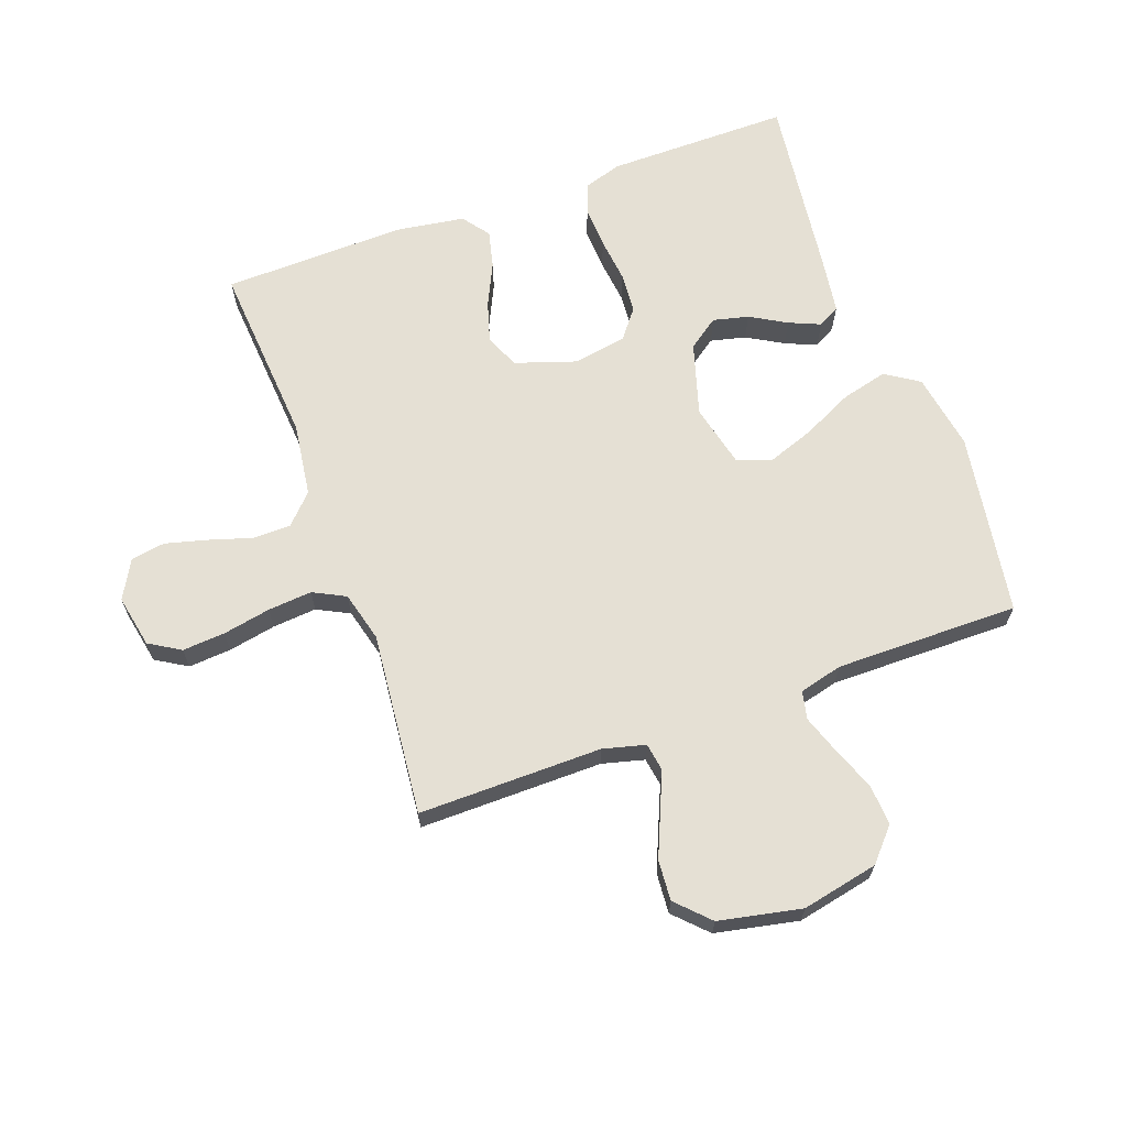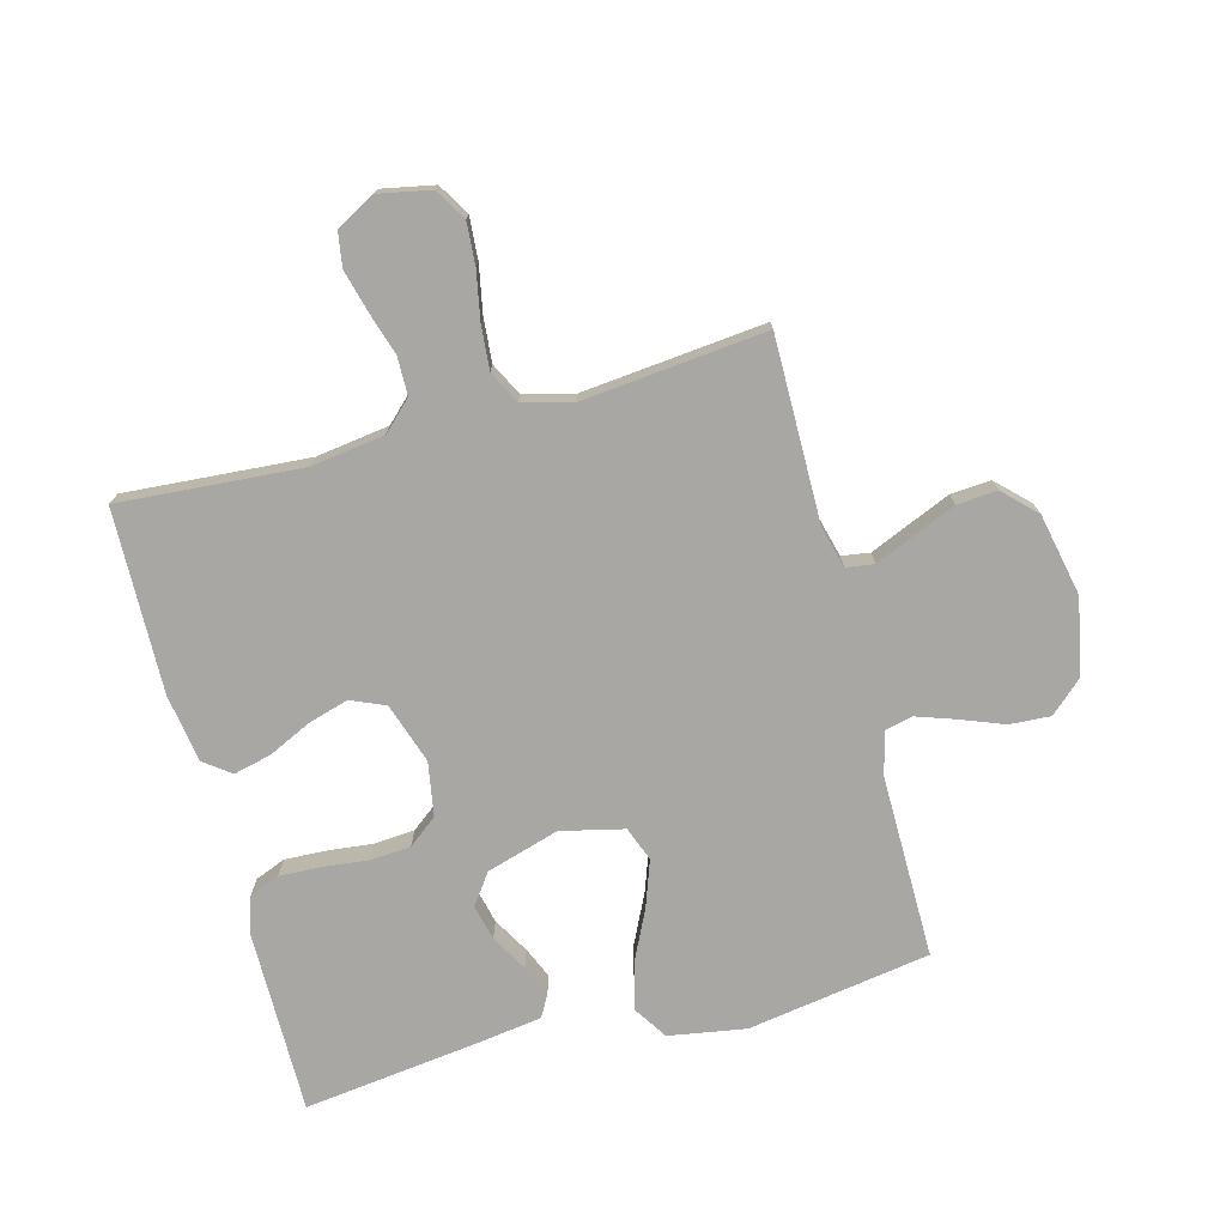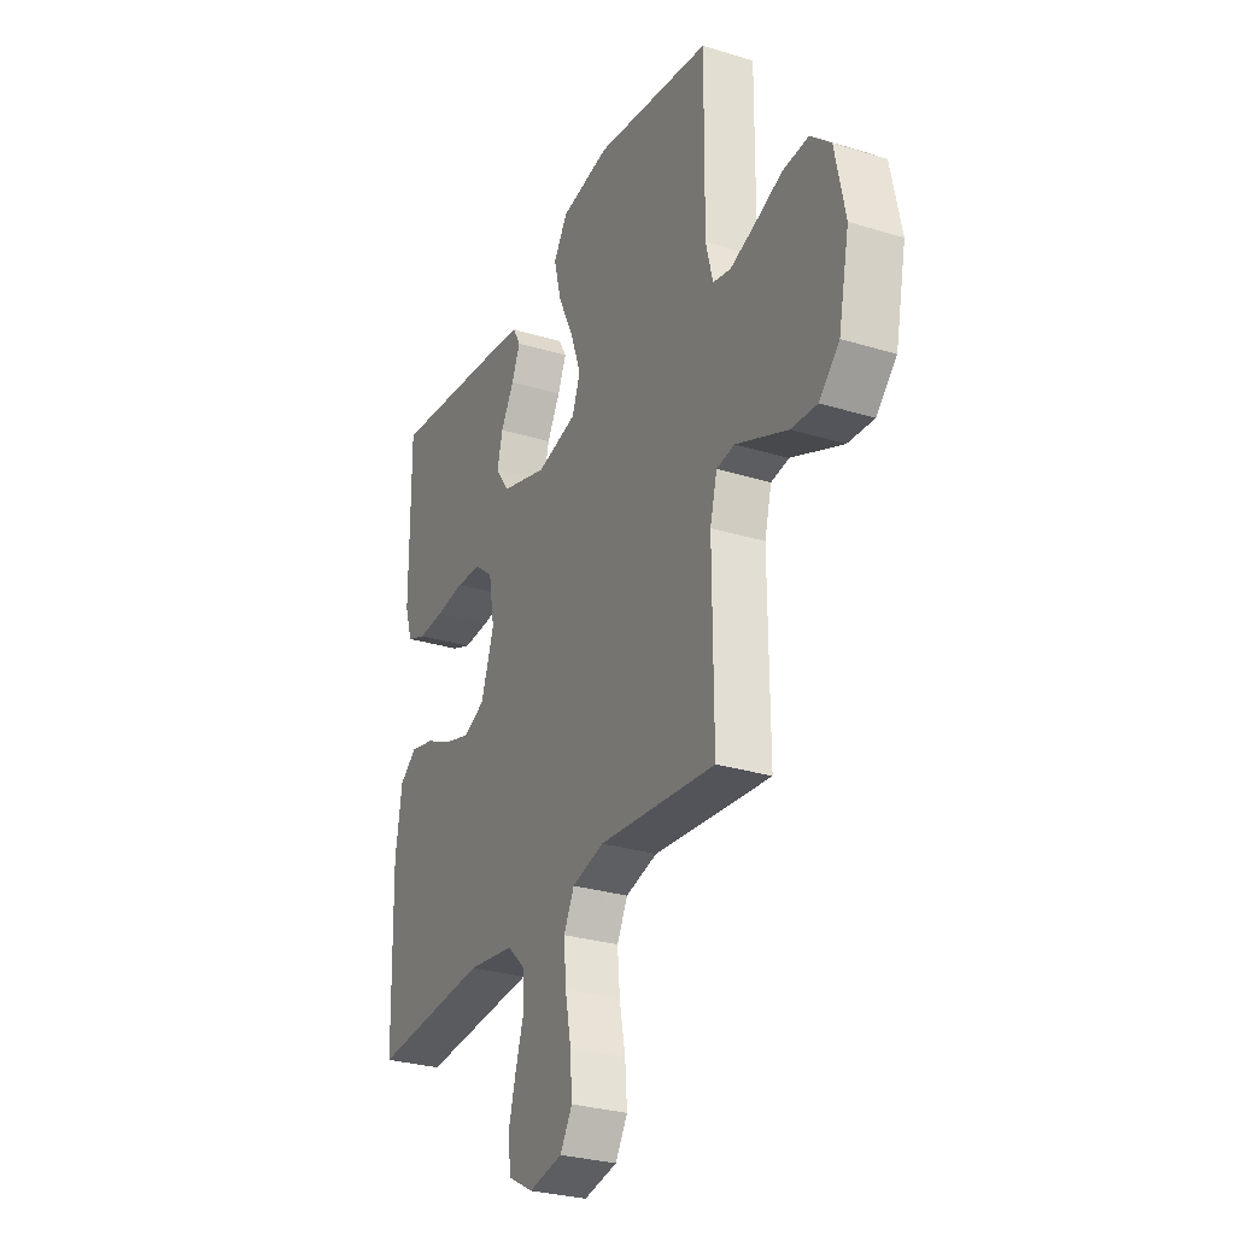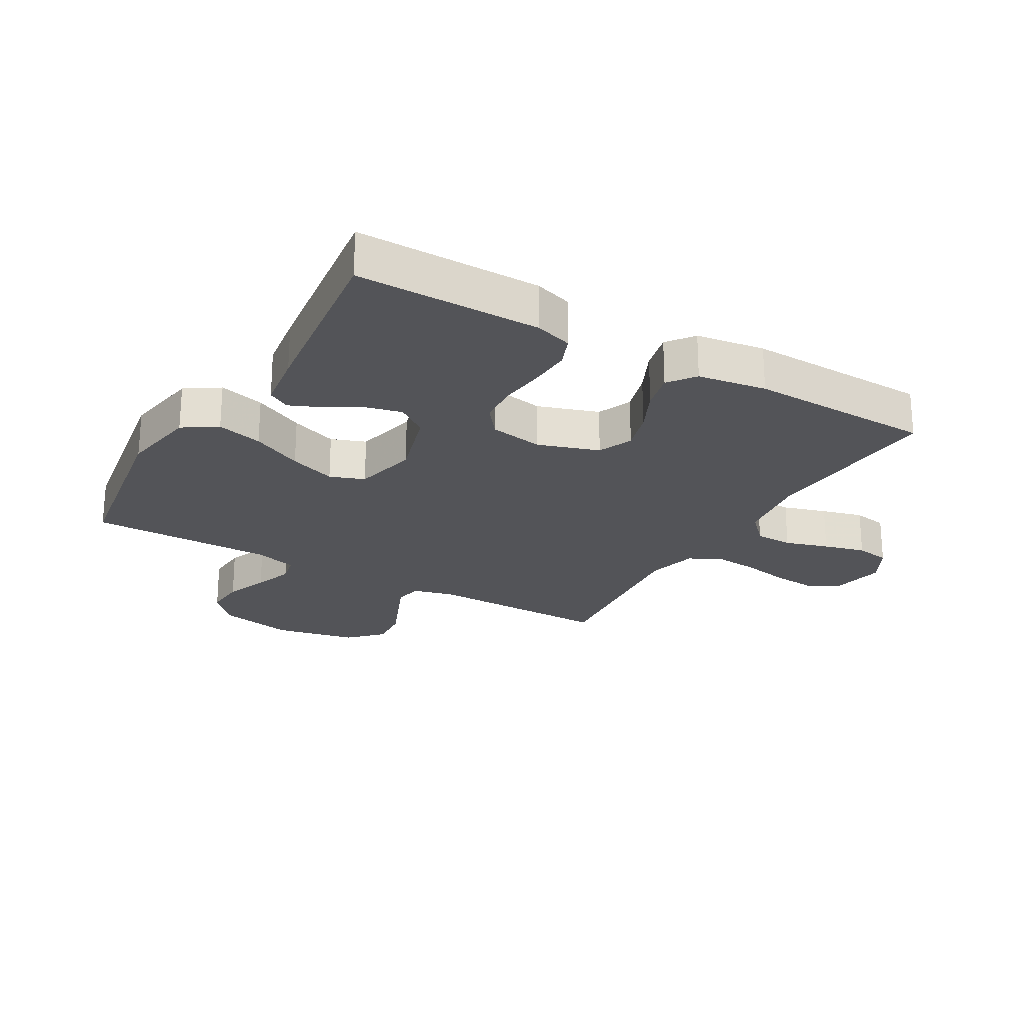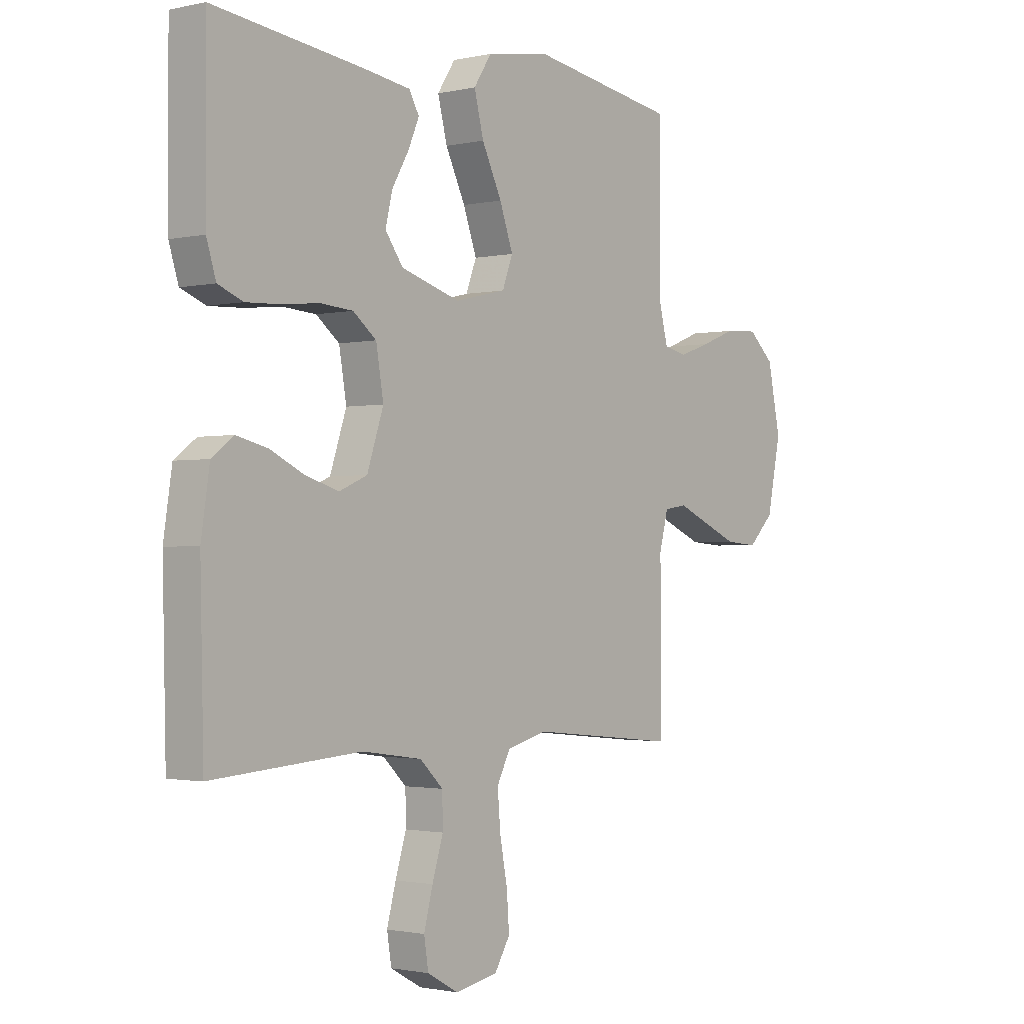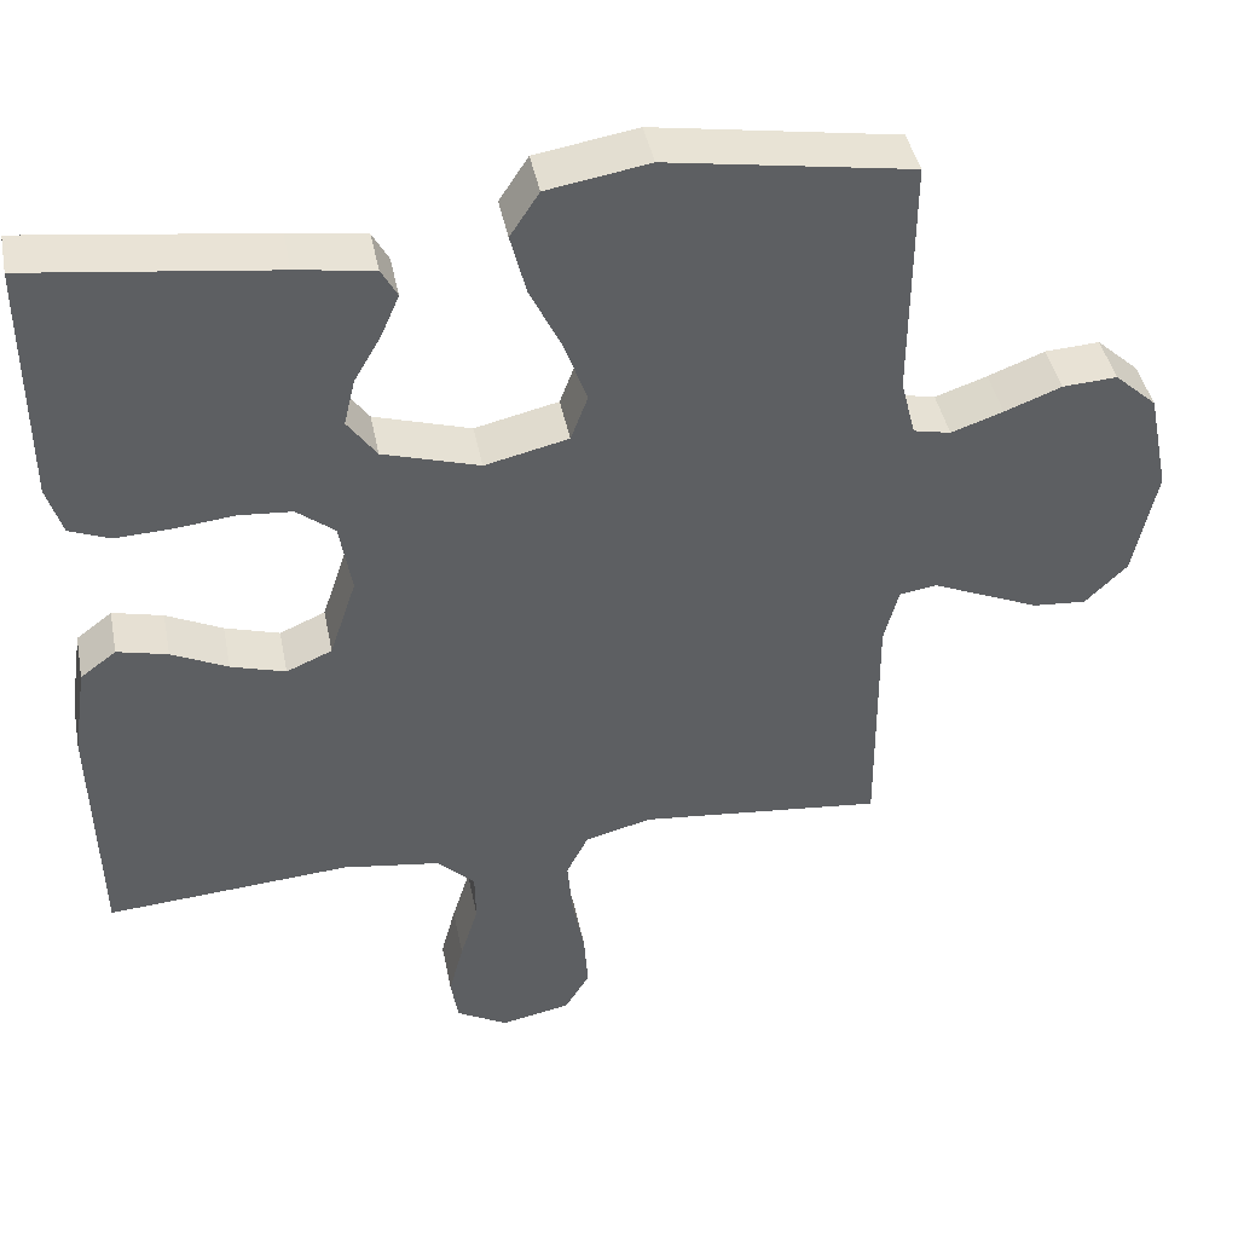
<metadata>
{"format":"obj","ext":"obj","renderer":"f3d","projection":"perspective","resolution":1024,"background":"white","views":[{"elev":65.8,"azim":-110.0,"up":"+Y"},{"elev":-74.6,"azim":-165.1,"up":"+Y"},{"elev":-28.9,"azim":-114.6,"up":"+Z"},{"elev":-23.6,"azim":59.8,"up":"+Y"},{"elev":-1.5,"azim":129.1,"up":"+Z"},{"elev":42.3,"azim":168.8,"up":"+Z"}]}
</metadata>
<code>
v 0.5 0.07 -0.5
v 0.2 0.07 -0.478
v 0.08 0.07 -0.495
v 0.033 0.07 -0.54
v 0.032 0.07 -0.602
v 0.054 0.07 -0.673
v 0.072 0.07 -0.741
v 0.063 0.07 -0.797
v 0 0.07 -0.832
v -0.086 0.07 -0.815
v -0.117 0.07 -0.764
v -0.112 0.07 -0.694
v -0.097 0.07 -0.616
v -0.091 0.07 -0.544
v -0.118 0.07 -0.491
v -0.2 0.07 -0.47
v -0.5 0.07 -0.5
v -0.498 0.07 -0.2
v -0.516 0.07 -0.131
v -0.562 0.07 -0.124
v -0.625 0.07 -0.151
v -0.695 0.07 -0.181
v -0.761 0.07 -0.186
v -0.813 0.07 -0.135
v -0.841 0.07 0
v -0.815 0.07 0.125
v -0.763 0.07 0.172
v -0.696 0.07 0.168
v -0.626 0.07 0.141
v -0.562 0.07 0.119
v -0.516 0.07 0.129
v -0.498 0.07 0.2
v -0.5 0.07 0.5
v -0.2 0.07 0.548
v -0.074 0.07 0.527
v -0.038 0.07 0.472
v -0.057 0.07 0.397
v -0.097 0.07 0.314
v -0.124 0.07 0.238
v -0.103 0.07 0.182
v 0 0.07 0.158
v 0.119 0.07 0.194
v 0.155 0.07 0.244
v 0.141 0.07 0.302
v 0.107 0.07 0.361
v 0.085 0.07 0.412
v 0.105 0.07 0.448
v 0.2 0.07 0.462
v 0.5 0.07 0.5
v 0.499 0.07 0.2
v 0.48 0.07 0.139
v 0.43 0.07 0.119
v 0.361 0.07 0.122
v 0.287 0.07 0.13
v 0.221 0.07 0.125
v 0.174 0.07 0.088
v 0.159 0.07 0
v 0.192 0.07 -0.099
v 0.248 0.07 -0.123
v 0.315 0.07 -0.103
v 0.384 0.07 -0.07
v 0.446 0.07 -0.055
v 0.49 0.07 -0.088
v 0.507 0.07 -0.2
v 0.5 0 -0.5
v 0.2 0 -0.478
v 0.08 0 -0.495
v 0.033 0 -0.54
v 0.032 0 -0.602
v 0.054 0 -0.673
v 0.072 0 -0.741
v 0.063 0 -0.797
v 0 0 -0.832
v -0.086 0 -0.815
v -0.117 0 -0.764
v -0.112 0 -0.694
v -0.097 0 -0.616
v -0.091 0 -0.544
v -0.118 0 -0.491
v -0.2 0 -0.47
v -0.5 0 -0.5
v -0.498 0 -0.2
v -0.516 0 -0.131
v -0.562 0 -0.124
v -0.625 0 -0.151
v -0.695 0 -0.181
v -0.761 0 -0.186
v -0.813 0 -0.135
v -0.841 0 0
v -0.815 0 0.125
v -0.763 0 0.172
v -0.696 0 0.168
v -0.626 0 0.141
v -0.562 0 0.119
v -0.516 0 0.129
v -0.498 0 0.2
v -0.5 0 0.5
v -0.2 0 0.548
v -0.074 0 0.527
v -0.038 0 0.472
v -0.057 0 0.397
v -0.097 0 0.314
v -0.124 0 0.238
v -0.103 0 0.182
v 0 0 0.158
v 0.119 0 0.194
v 0.155 0 0.244
v 0.141 0 0.302
v 0.107 0 0.361
v 0.085 0 0.412
v 0.105 0 0.448
v 0.2 0 0.462
v 0.5 0 0.5
v 0.499 0 0.2
v 0.48 0 0.139
v 0.43 0 0.119
v 0.361 0 0.122
v 0.287 0 0.13
v 0.221 0 0.125
v 0.174 0 0.088
v 0.159 0 0
v 0.192 0 -0.099
v 0.248 0 -0.123
v 0.315 0 -0.103
v 0.384 0 -0.07
v 0.446 0 -0.055
v 0.49 0 -0.088
v 0.507 0 -0.2
f 63 64 1 2
f 60 61 62 63
f 59 60 63 2
f 58 59 2 3
f 57 58 3 4
f 56 57 4
f 51 52 53 54
f 49 50 51 54
f 49 54 55
f 48 49 55 56
f 44 45 46 47
f 44 47 48
f 43 44 48
f 35 36 37 38
f 35 38 39
f 32 33 34 35
f 31 32 35 39
f 26 27 28 29
f 26 29 30
f 25 26 30
f 24 25 30 31
f 21 22 23 24
f 20 21 24 31
f 16 17 18
f 15 16 18 19
f 10 11 12 13
f 10 13 14
f 9 10 14
f 8 9 14
f 5 6 7 8
f 5 8 14 15
f 43 48 56 4
f 20 31 39 40
f 19 20 40 41
f 4 5 15 19
f 4 19 41 42
f 4 42 43
f 66 65 128 127
f 127 126 125 124
f 66 127 124 123
f 67 66 123 122
f 68 67 122 121
f 68 121 120
f 118 117 116 115
f 118 115 114 113
f 119 118 113
f 120 119 113 112
f 111 110 109 108
f 112 111 108
f 112 108 107
f 102 101 100 99
f 103 102 99
f 99 98 97 96
f 103 99 96 95
f 93 92 91 90
f 94 93 90
f 94 90 89
f 95 94 89 88
f 88 87 86 85
f 95 88 85 84
f 82 81 80
f 83 82 80 79
f 77 76 75 74
f 78 77 74
f 78 74 73
f 78 73 72
f 72 71 70 69
f 79 78 72 69
f 68 120 112 107
f 104 103 95 84
f 105 104 84 83
f 83 79 69 68
f 106 105 83 68
f 107 106 68
f 1 65 66 2
f 2 66 67 3
f 3 67 68 4
f 4 68 69 5
f 5 69 70 6
f 6 70 71 7
f 7 71 72 8
f 8 72 73 9
f 9 73 74 10
f 10 74 75 11
f 11 75 76 12
f 12 76 77 13
f 13 77 78 14
f 14 78 79 15
f 15 79 80 16
f 16 80 81 17
f 17 81 82 18
f 18 82 83 19
f 19 83 84 20
f 20 84 85 21
f 21 85 86 22
f 22 86 87 23
f 23 87 88 24
f 24 88 89 25
f 25 89 90 26
f 26 90 91 27
f 27 91 92 28
f 28 92 93 29
f 29 93 94 30
f 30 94 95 31
f 31 95 96 32
f 32 96 97 33
f 33 97 98 34
f 34 98 99 35
f 35 99 100 36
f 36 100 101 37
f 37 101 102 38
f 38 102 103 39
f 39 103 104 40
f 40 104 105 41
f 41 105 106 42
f 42 106 107 43
f 43 107 108 44
f 44 108 109 45
f 45 109 110 46
f 46 110 111 47
f 47 111 112 48
f 48 112 113 49
f 49 113 114 50
f 50 114 115 51
f 51 115 116 52
f 52 116 117 53
f 53 117 118 54
f 54 118 119 55
f 55 119 120 56
f 56 120 121 57
f 57 121 122 58
f 58 122 123 59
f 59 123 124 60
f 60 124 125 61
f 61 125 126 62
f 62 126 127 63
f 63 127 128 64
f 64 128 65 1

</code>
